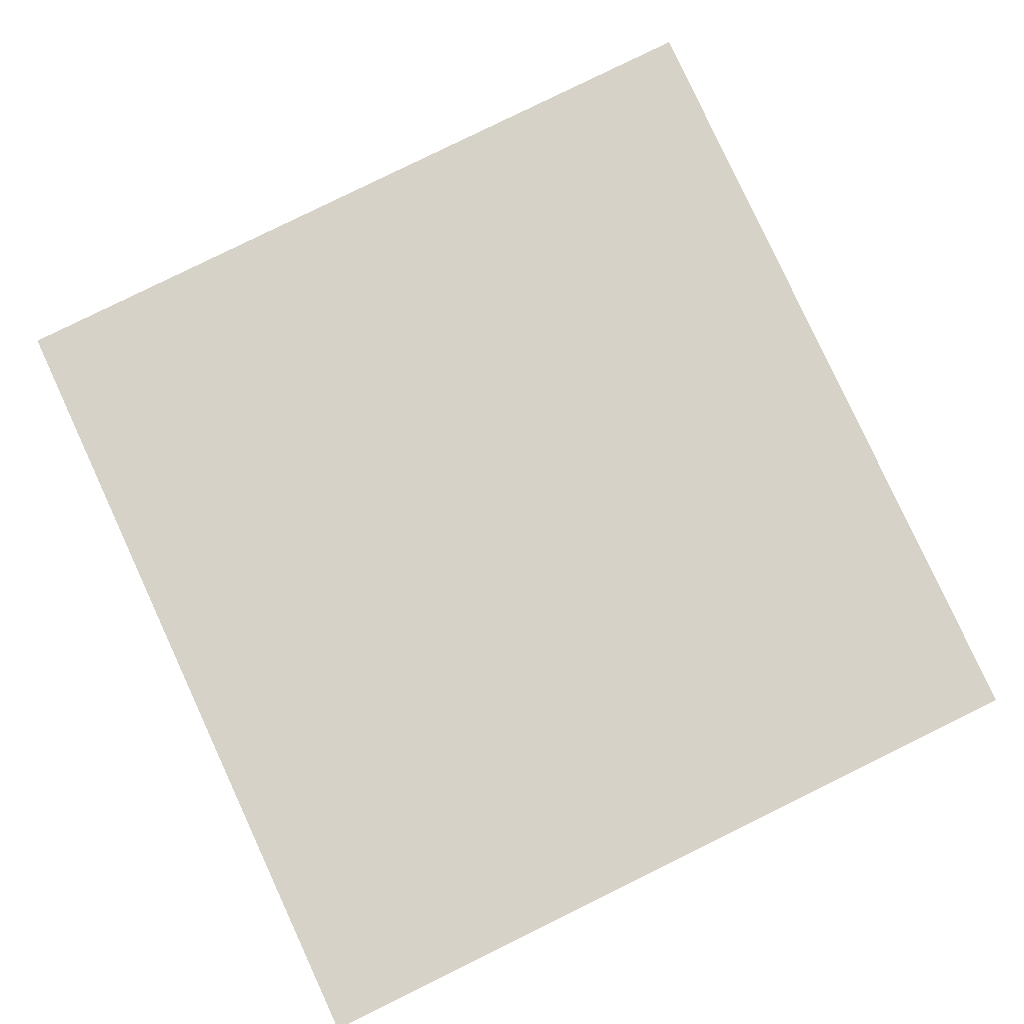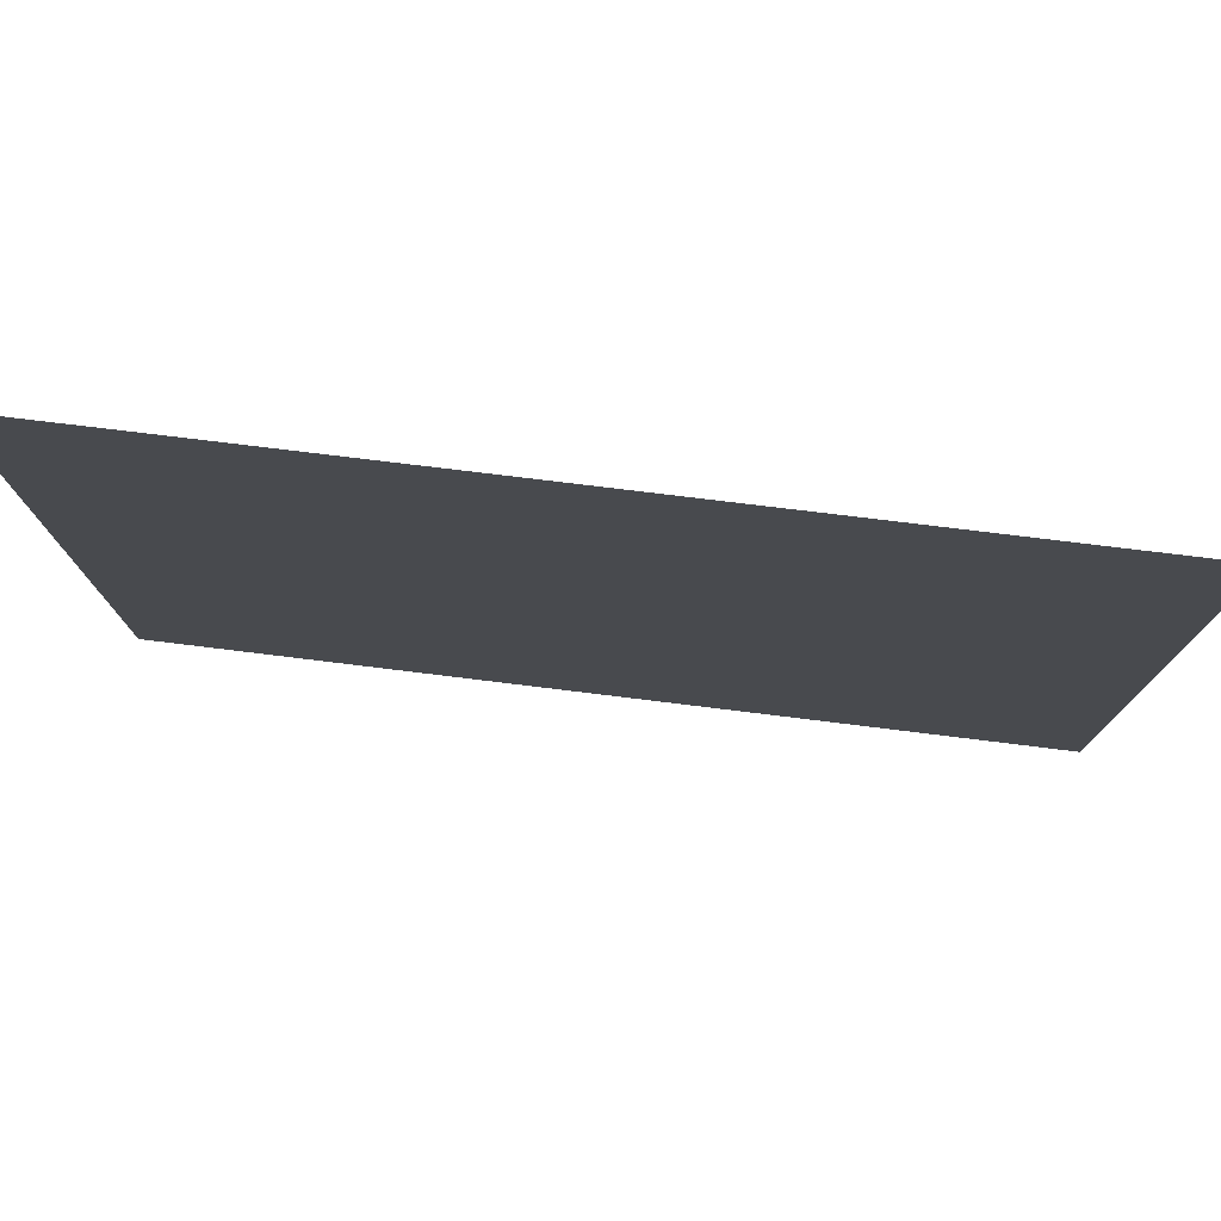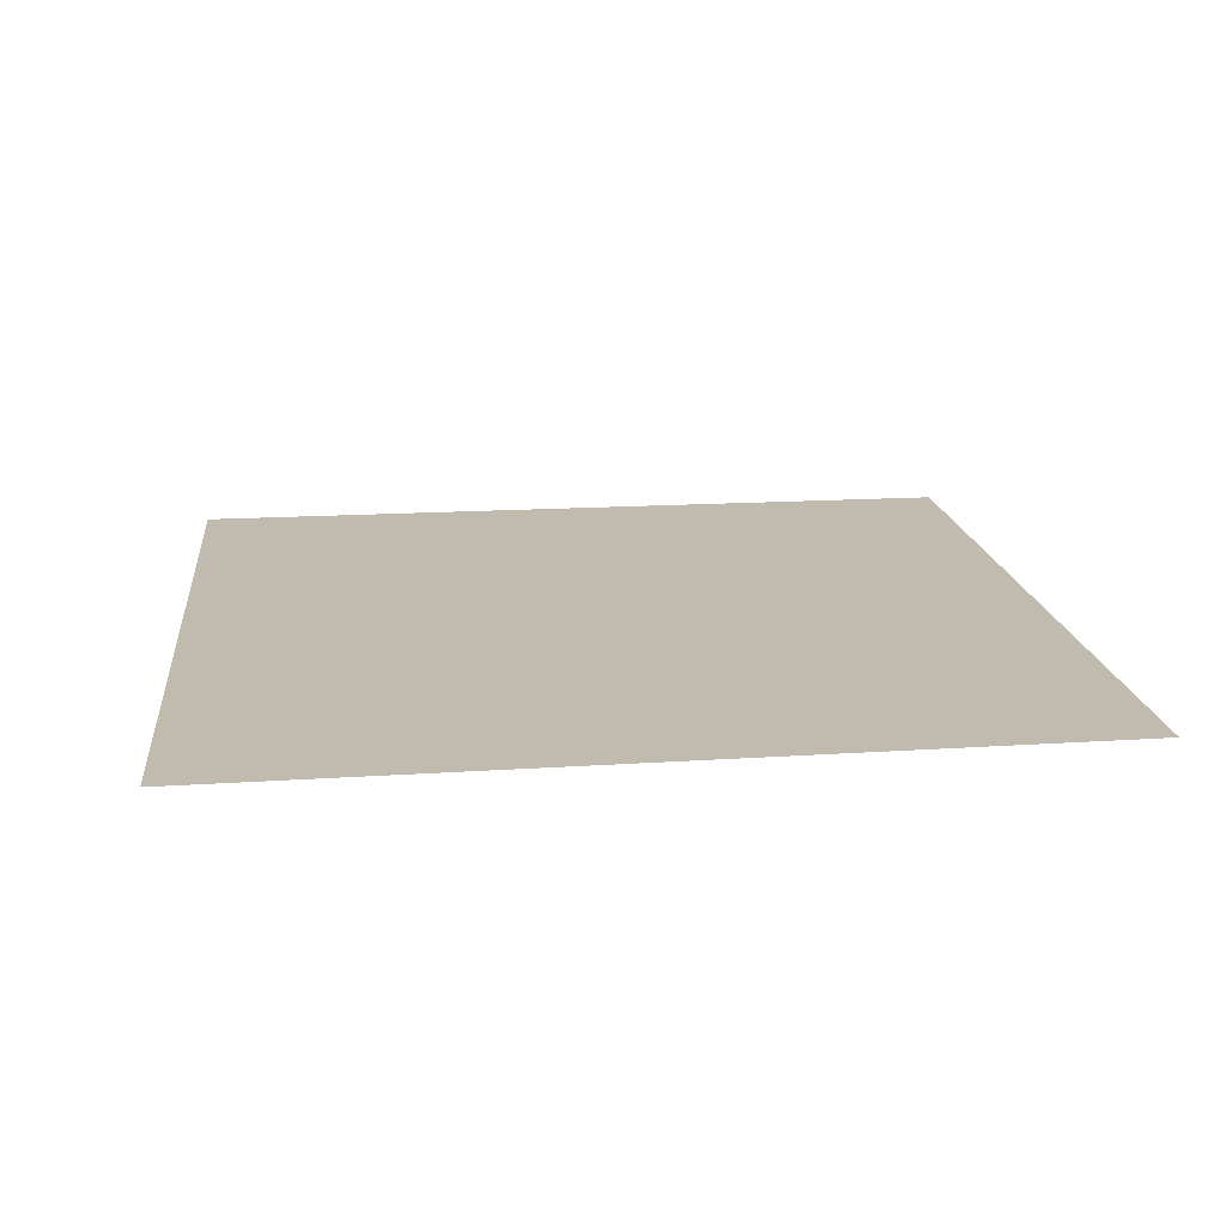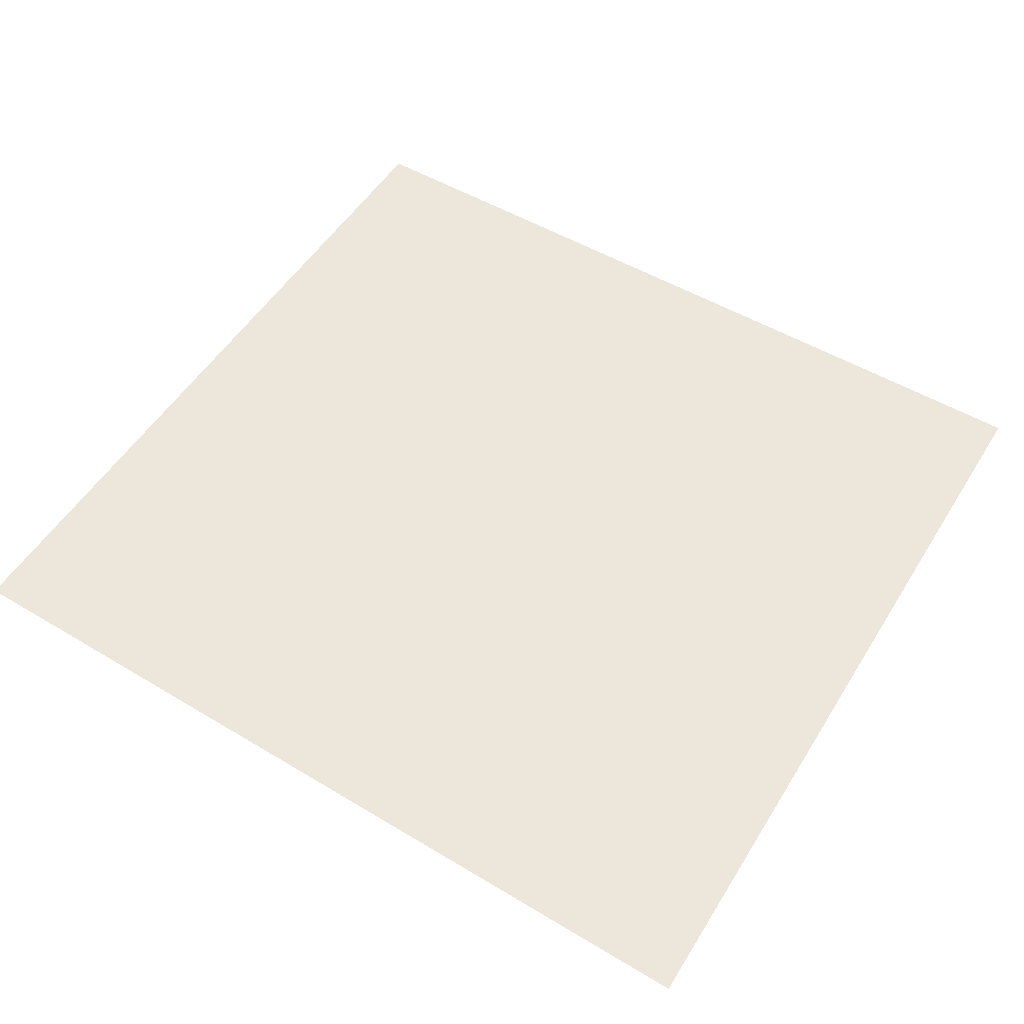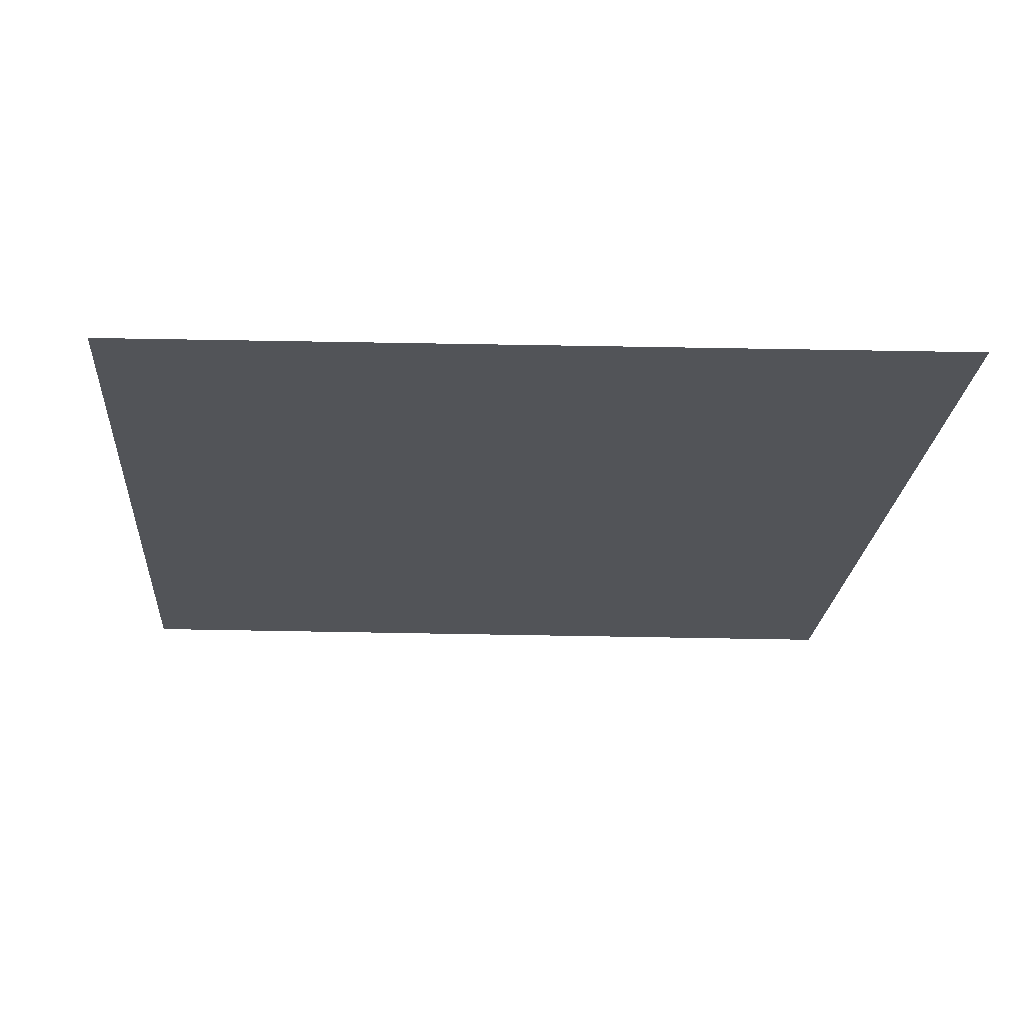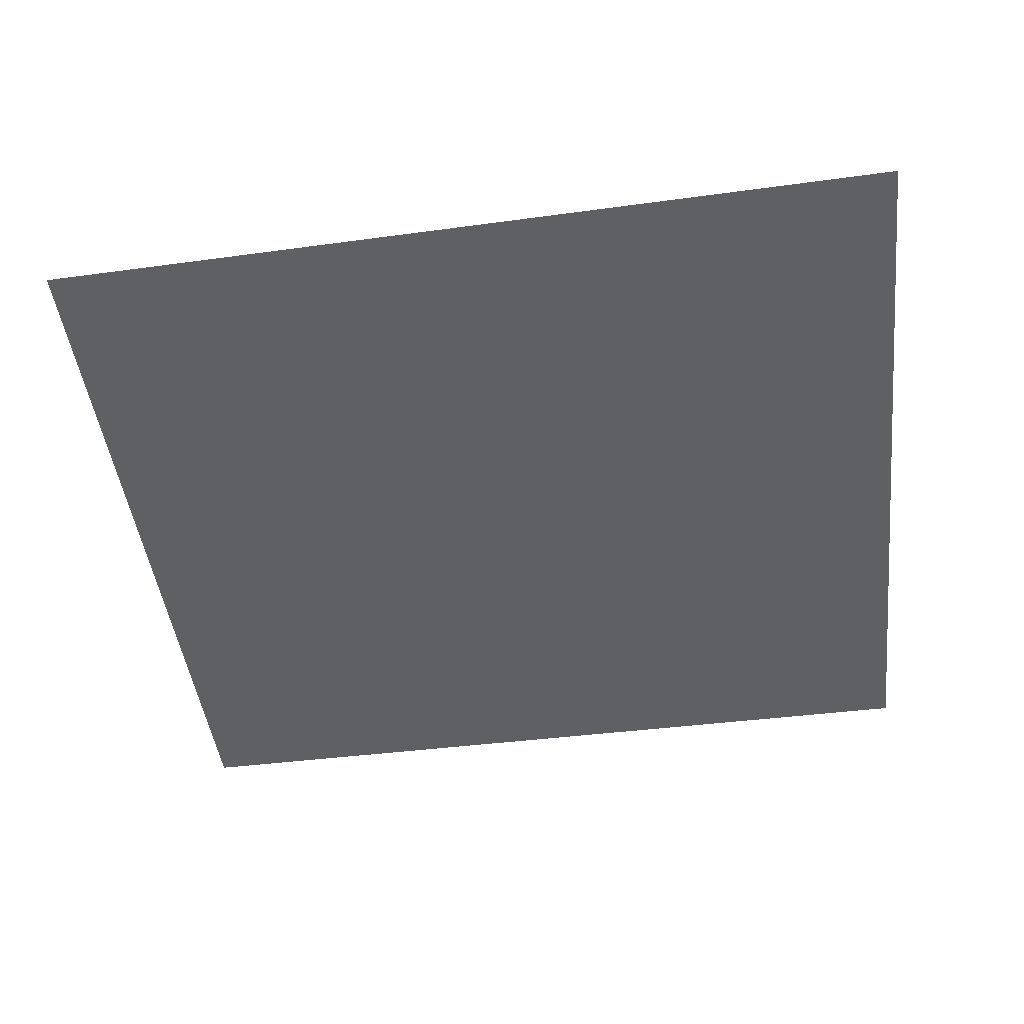
<metadata>
{"format":"obj","ext":"obj","renderer":"f3d","projection":"perspective","resolution":1024,"background":"white","views":[{"elev":78.4,"azim":-116.2,"up":"+Z"},{"elev":79.0,"azim":6.6,"up":"+Y"},{"elev":15.9,"azim":82.3,"up":"+Z"},{"elev":51.8,"azim":31.2,"up":"+Z"},{"elev":-23.2,"azim":-4.0,"up":"+Z"},{"elev":-45.0,"azim":7.0,"up":"+Z"}]}
</metadata>
<code>
g OmbraTangram_6
v -1.394 0.9178 8.345e-06
v -1.399 -1.158 8.345e-06
v -1.136 0.5943 -7.212e-05
v 0.7885 0.8729 8.345e-06
v 0.4927 0.5584 -7.212e-05
v 0.8062 -1.237 8.345e-06
v -1.078 -0.8343 -7.212e-05
v 0.5342 -0.8891 -7.212e-05
g OmbraTangram_6_0
f 3 2 1
f 1 4 3
f 5 3 4
f 4 6 5
f 2 3 7
f 3 5 7
f 8 6 2
f 8 2 7
f 8 7 5
f 8 5 6

</code>
